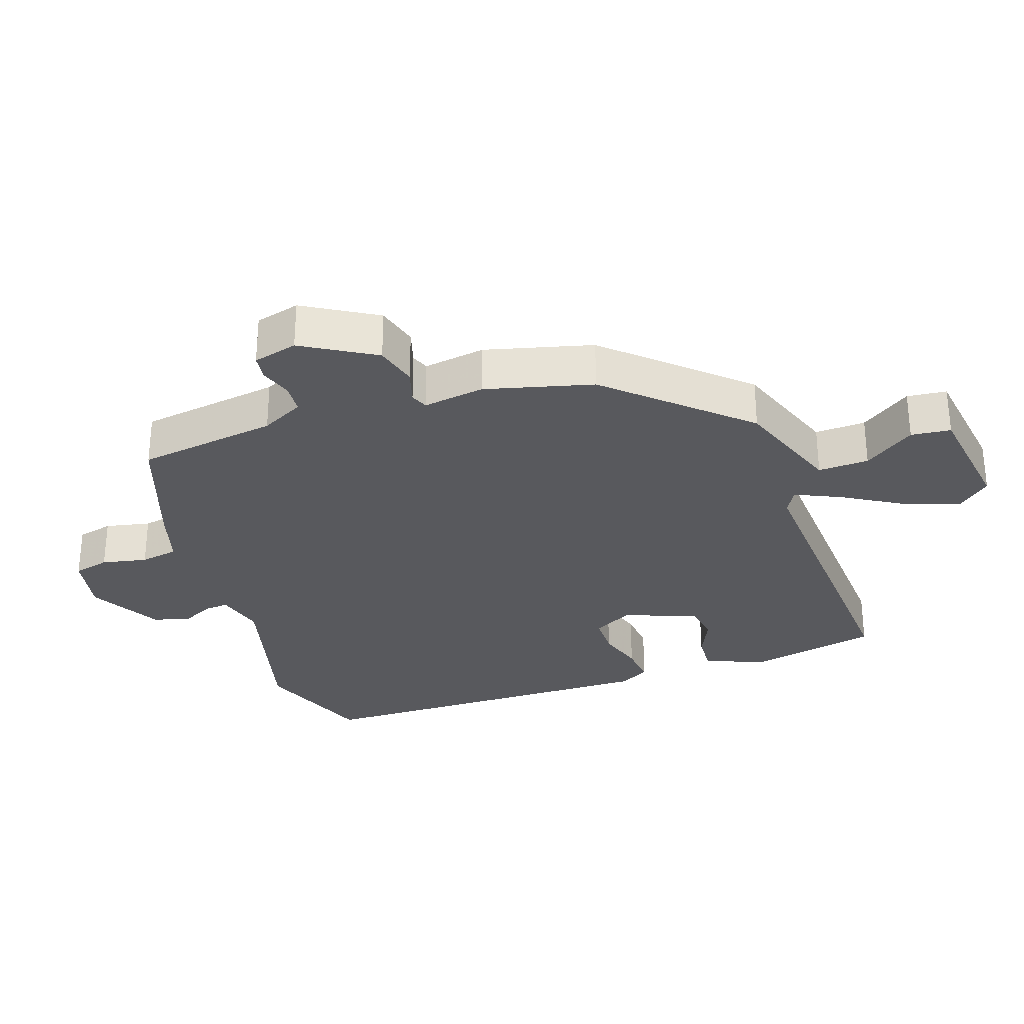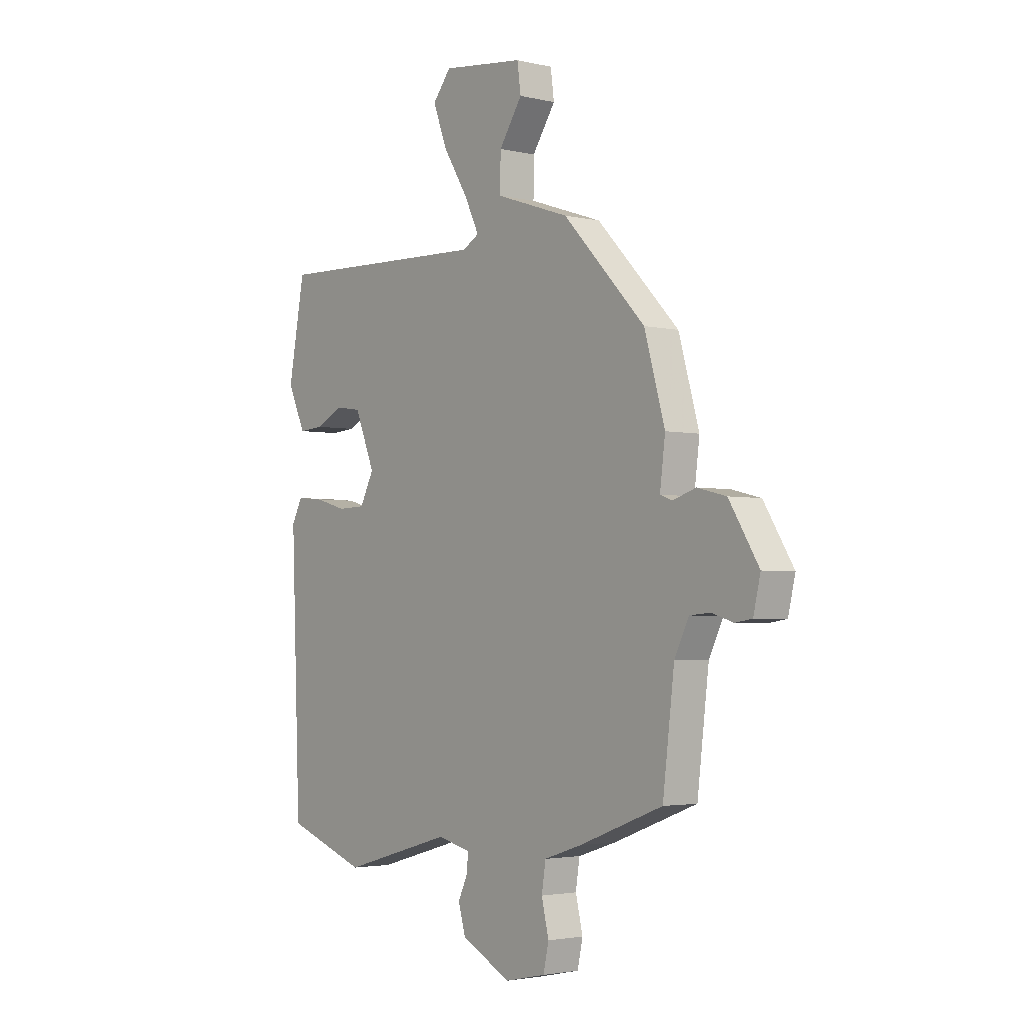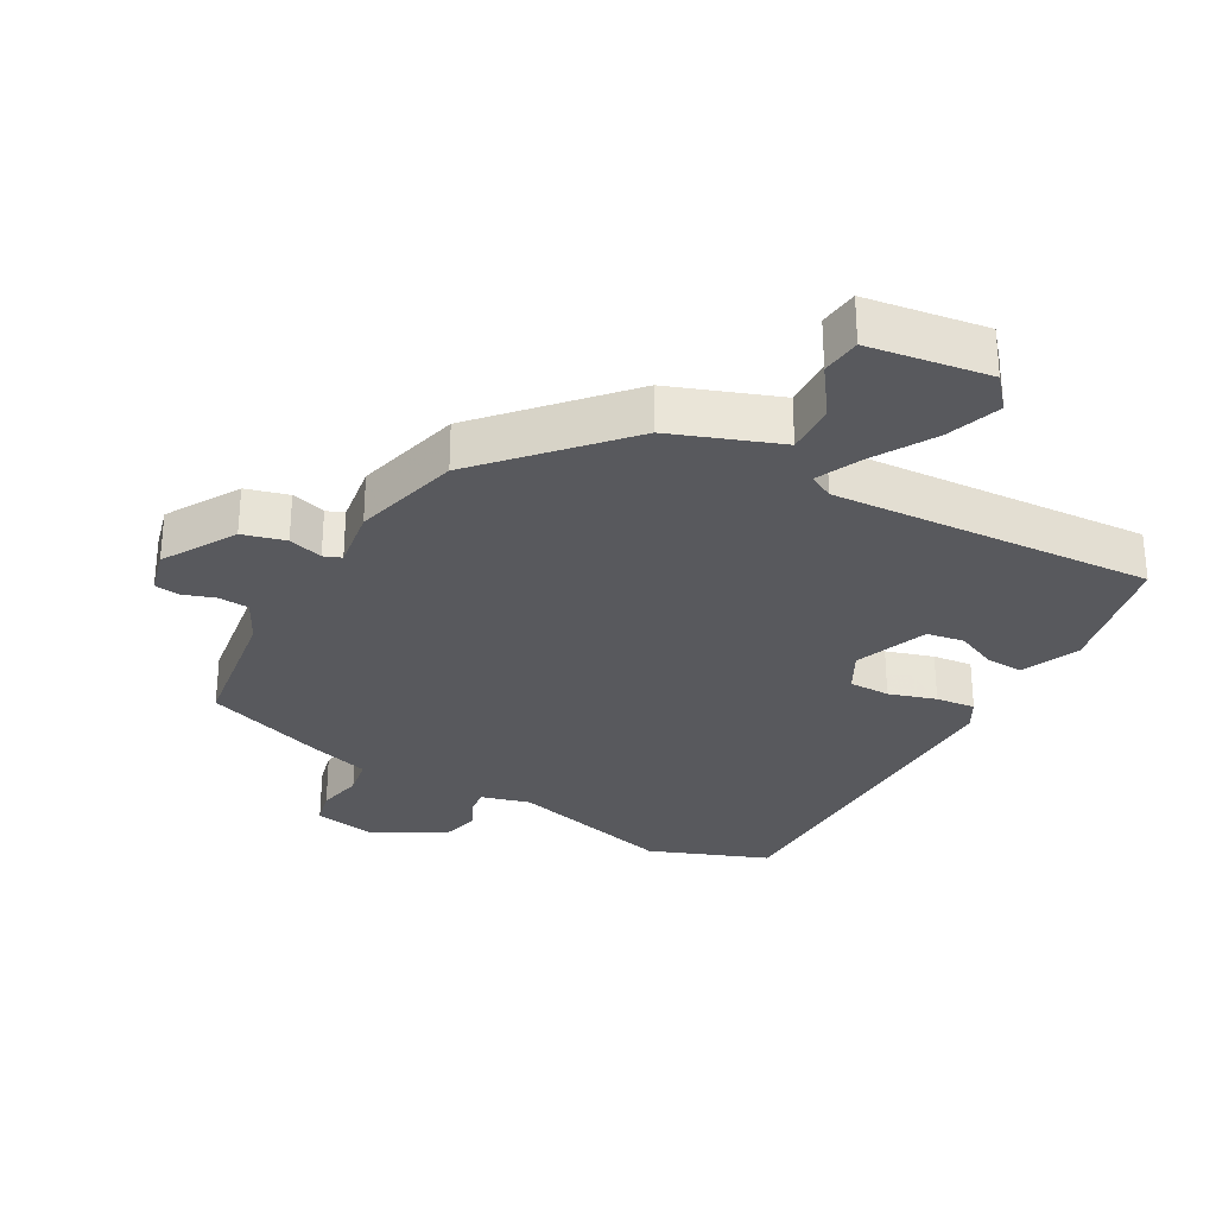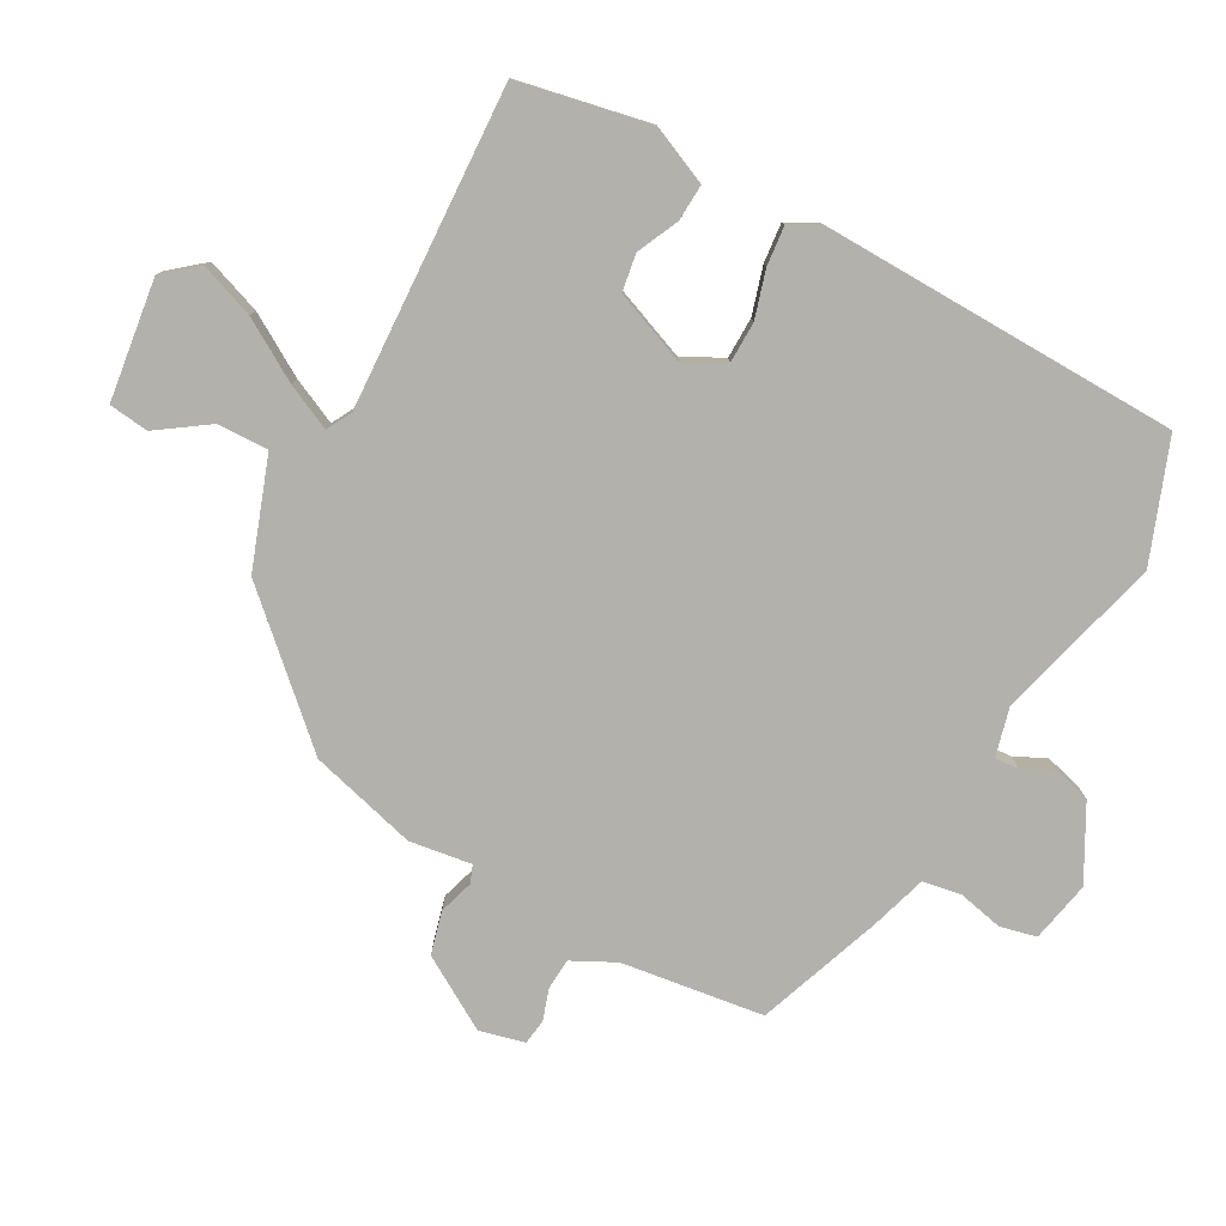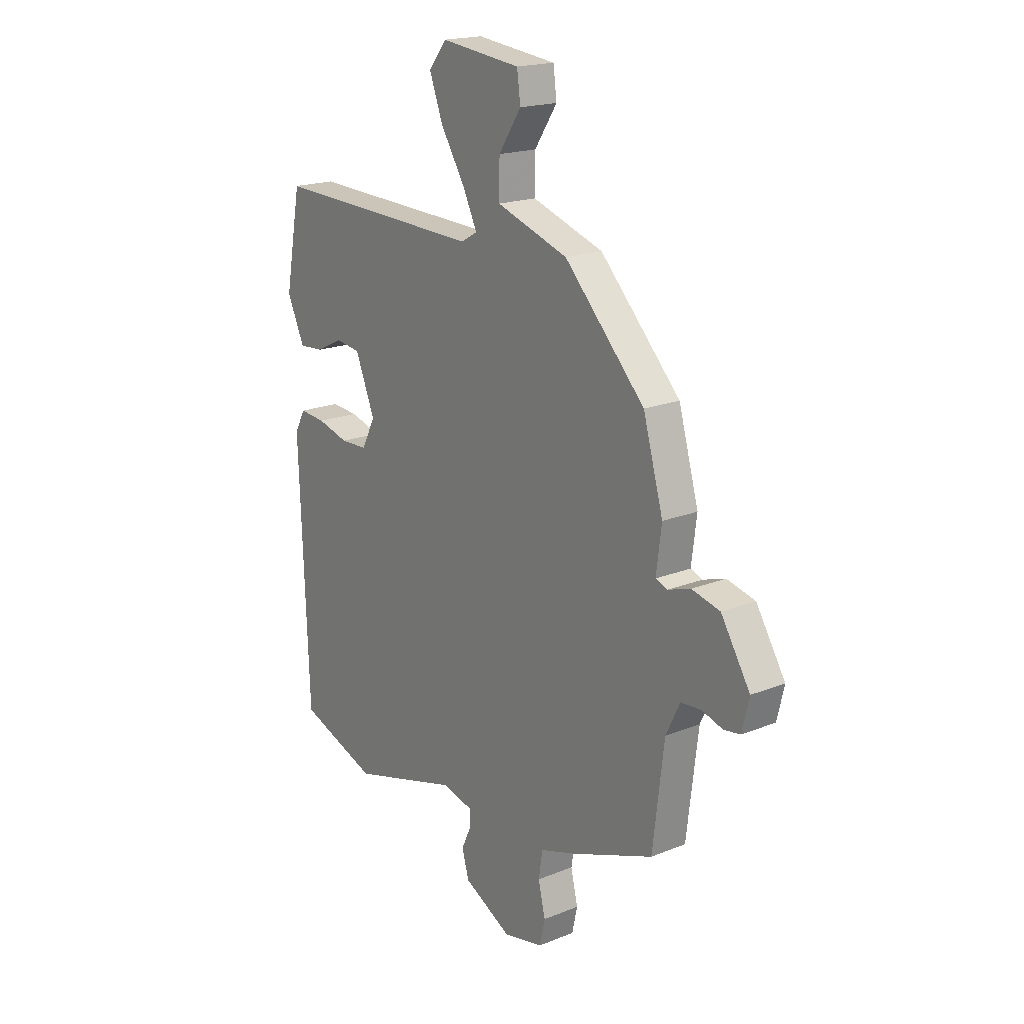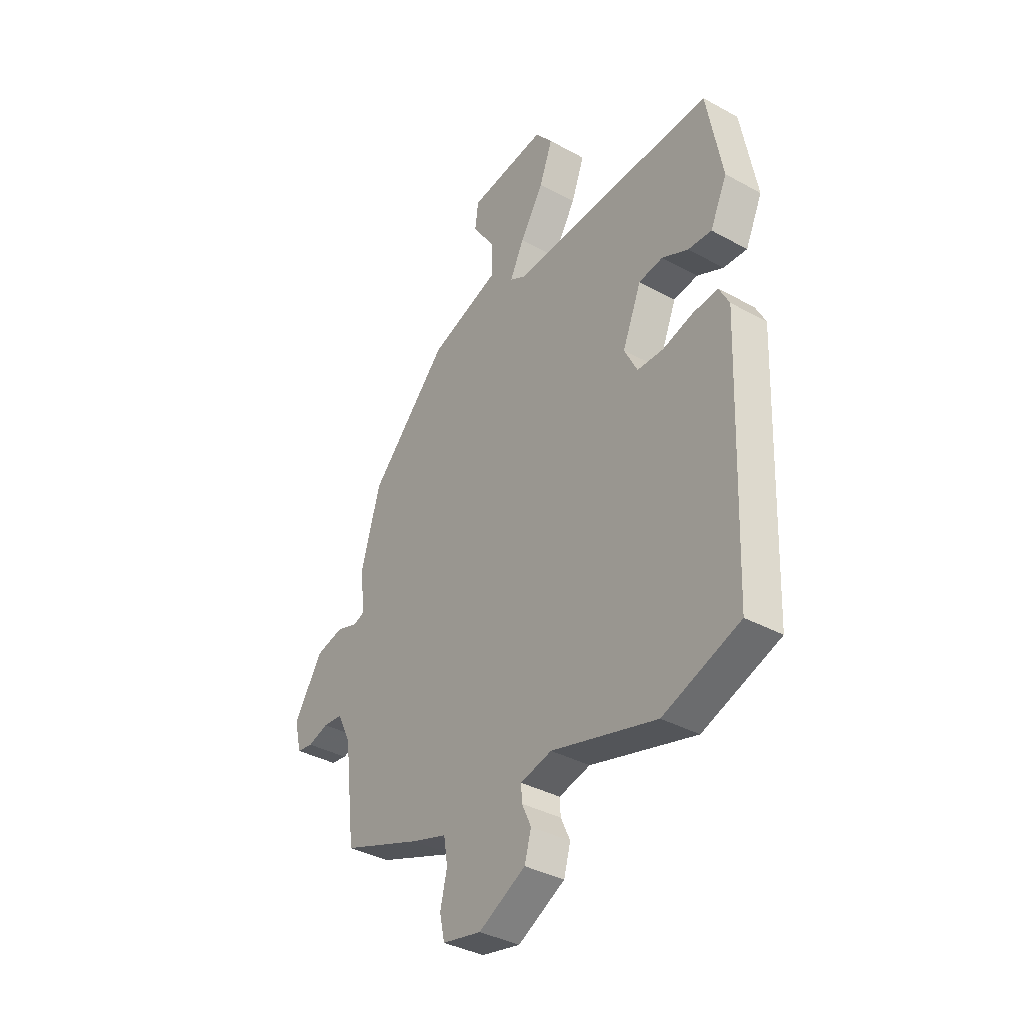
<metadata>
{"format":"obj","ext":"obj","renderer":"f3d","projection":"perspective","resolution":1024,"background":"white","views":[{"elev":-30.2,"azim":-69.8,"up":"+Y"},{"elev":-2.9,"azim":-128.6,"up":"+Z"},{"elev":-29.9,"azim":-27.8,"up":"+Y"},{"elev":-78.9,"azim":62.1,"up":"+Y"},{"elev":18.7,"azim":-127.6,"up":"+Z"},{"elev":-36.9,"azim":54.5,"up":"+Z"}]}
</metadata>
<code>
v -0.434 0.07 0.309
v -0.249 0.07 0.503
v -0.084 0.07 0.559
v -0.085 0.07 0.636
v -0.137 0.07 0.714
v -0.129 0.07 0.774
v 0.055 0.07 0.796
v 0.096 0.07 0.745
v 0.065 0.07 0.662
v 0.009 0.07 0.572
v -0.024 0.07 0.504
v 0.013 0.07 0.483
v 0.5 0.07 0.5
v 0.537 0.07 0.3
v 0.497 0.07 0.213
v 0.441 0.07 0.217
v 0.379 0.07 0.247
v 0.322 0.07 0.239
v 0.277 0.07 0.129
v 0.308 0.07 0.068
v 0.37 0.07 0.066
v 0.442 0.07 0.086
v 0.502 0.07 0.091
v 0.526 0.07 0.045
v 0.505 0.07 -0.498
v 0.324 0.07 -0.563
v 0.075 0.07 -0.492
v 0.001 0.07 -0.51
v 0.003 0.07 -0.546
v 0.025 0.07 -0.594
v 0.009 0.07 -0.65
v -0.102 0.07 -0.708
v -0.194 0.07 -0.688
v -0.206 0.07 -0.633
v -0.19 0.07 -0.565
v -0.199 0.07 -0.507
v -0.285 0.07 -0.479
v -0.472 0.07 -0.408
v -0.498 0.07 -0.193
v -0.53 0.07 -0.127
v -0.576 0.07 -0.123
v -0.625 0.07 -0.138
v -0.663 0.07 -0.132
v -0.679 0.07 -0.064
v -0.612 0.07 0.044
v -0.547 0.07 0.06
v -0.495 0.07 0.043
v -0.468 0.07 0.053
v -0.48 0.07 0.147
v -0.434 0 0.309
v -0.249 0 0.503
v -0.084 0 0.559
v -0.085 0 0.636
v -0.137 0 0.714
v -0.129 0 0.774
v 0.055 0 0.796
v 0.096 0 0.745
v 0.065 0 0.662
v 0.009 0 0.572
v -0.024 0 0.504
v 0.013 0 0.483
v 0.5 0 0.5
v 0.537 0 0.3
v 0.497 0 0.213
v 0.441 0 0.217
v 0.379 0 0.247
v 0.322 0 0.239
v 0.277 0 0.129
v 0.308 0 0.068
v 0.37 0 0.066
v 0.442 0 0.086
v 0.502 0 0.091
v 0.526 0 0.045
v 0.505 0 -0.498
v 0.324 0 -0.563
v 0.075 0 -0.492
v 0.001 0 -0.51
v 0.003 0 -0.546
v 0.025 0 -0.594
v 0.009 0 -0.65
v -0.102 0 -0.708
v -0.194 0 -0.688
v -0.206 0 -0.633
v -0.19 0 -0.565
v -0.199 0 -0.507
v -0.285 0 -0.479
v -0.472 0 -0.408
v -0.498 0 -0.193
v -0.53 0 -0.127
v -0.576 0 -0.123
v -0.625 0 -0.138
v -0.663 0 -0.132
v -0.679 0 -0.064
v -0.612 0 0.044
v -0.547 0 0.06
v -0.495 0 0.043
v -0.468 0 0.053
v -0.48 0 0.147
f 48 49 1 2
f 44 45 46 47
f 44 47 48
f 41 42 43 44
f 40 41 44 48
f 39 40 48 2
f 36 37 38 39
f 32 33 34 35
f 32 35 36
f 29 30 31 32
f 28 29 32 36
f 27 28 36 39
f 21 22 23 24
f 20 21 24 25
f 19 20 25 26
f 14 15 16 17
f 12 13 14 17
f 11 12 17 18
f 7 8 9 10
f 7 10 11
f 4 5 6 7
f 3 4 7 11
f 2 3 11
f 19 26 27 39
f 18 19 39
f 2 11 18 39
f 51 50 98 97
f 96 95 94 93
f 97 96 93
f 93 92 91 90
f 97 93 90 89
f 51 97 89 88
f 88 87 86 85
f 84 83 82 81
f 85 84 81
f 81 80 79 78
f 85 81 78 77
f 88 85 77 76
f 73 72 71 70
f 74 73 70 69
f 75 74 69 68
f 66 65 64 63
f 66 63 62 61
f 67 66 61 60
f 59 58 57 56
f 60 59 56
f 56 55 54 53
f 60 56 53 52
f 60 52 51
f 88 76 75 68
f 88 68 67
f 88 67 60 51
f 1 50 51 2
f 2 51 52 3
f 3 52 53 4
f 4 53 54 5
f 5 54 55 6
f 6 55 56 7
f 7 56 57 8
f 8 57 58 9
f 9 58 59 10
f 10 59 60 11
f 11 60 61 12
f 12 61 62 13
f 13 62 63 14
f 14 63 64 15
f 15 64 65 16
f 16 65 66 17
f 17 66 67 18
f 18 67 68 19
f 19 68 69 20
f 20 69 70 21
f 21 70 71 22
f 22 71 72 23
f 23 72 73 24
f 24 73 74 25
f 25 74 75 26
f 26 75 76 27
f 27 76 77 28
f 28 77 78 29
f 29 78 79 30
f 30 79 80 31
f 31 80 81 32
f 32 81 82 33
f 33 82 83 34
f 34 83 84 35
f 35 84 85 36
f 36 85 86 37
f 37 86 87 38
f 38 87 88 39
f 39 88 89 40
f 40 89 90 41
f 41 90 91 42
f 42 91 92 43
f 43 92 93 44
f 44 93 94 45
f 45 94 95 46
f 46 95 96 47
f 47 96 97 48
f 48 97 98 49
f 49 98 50 1

</code>
